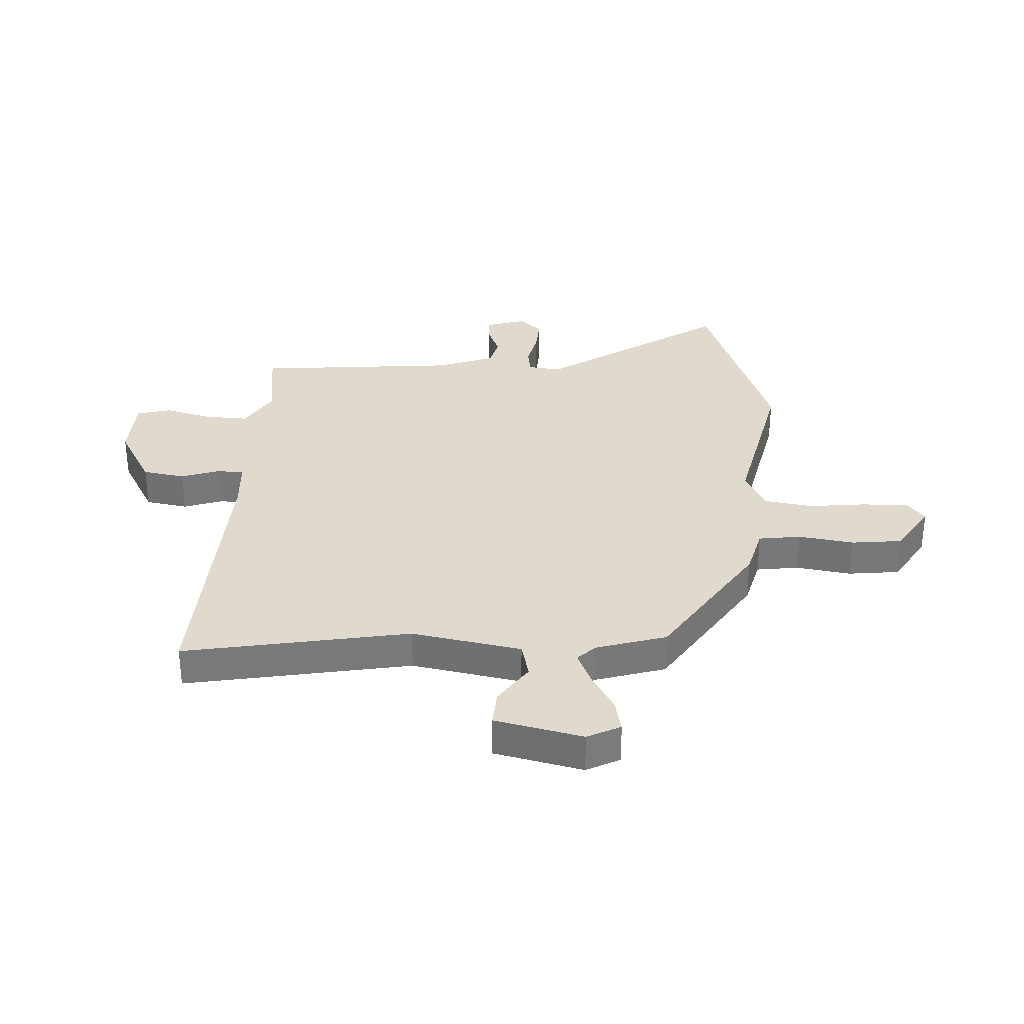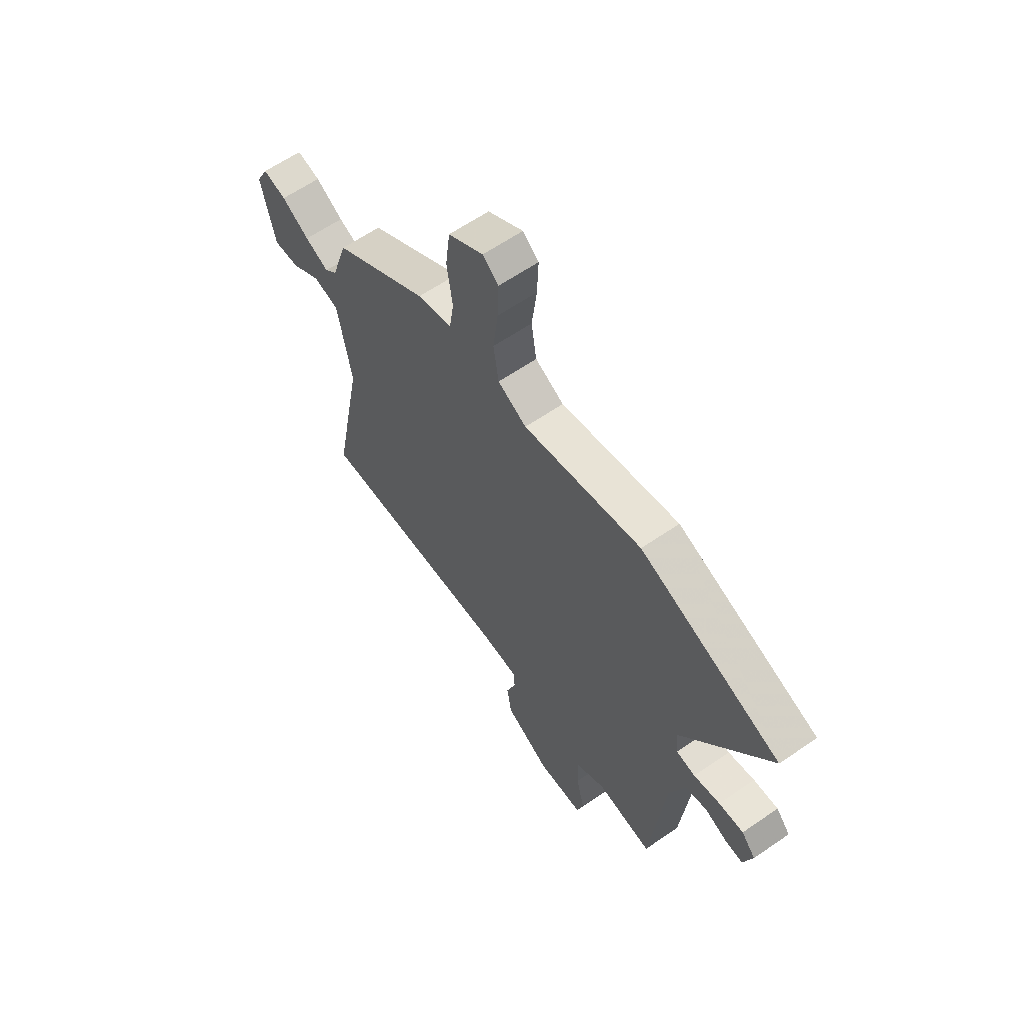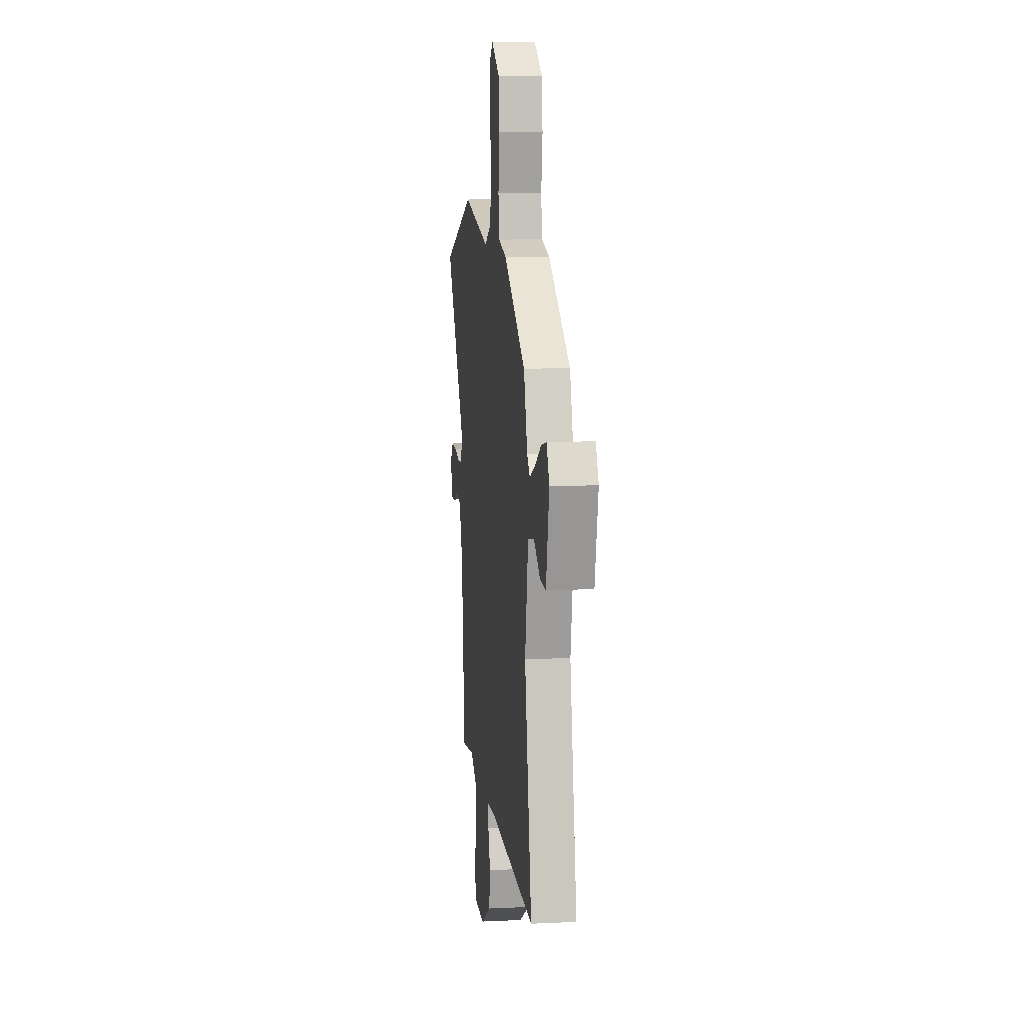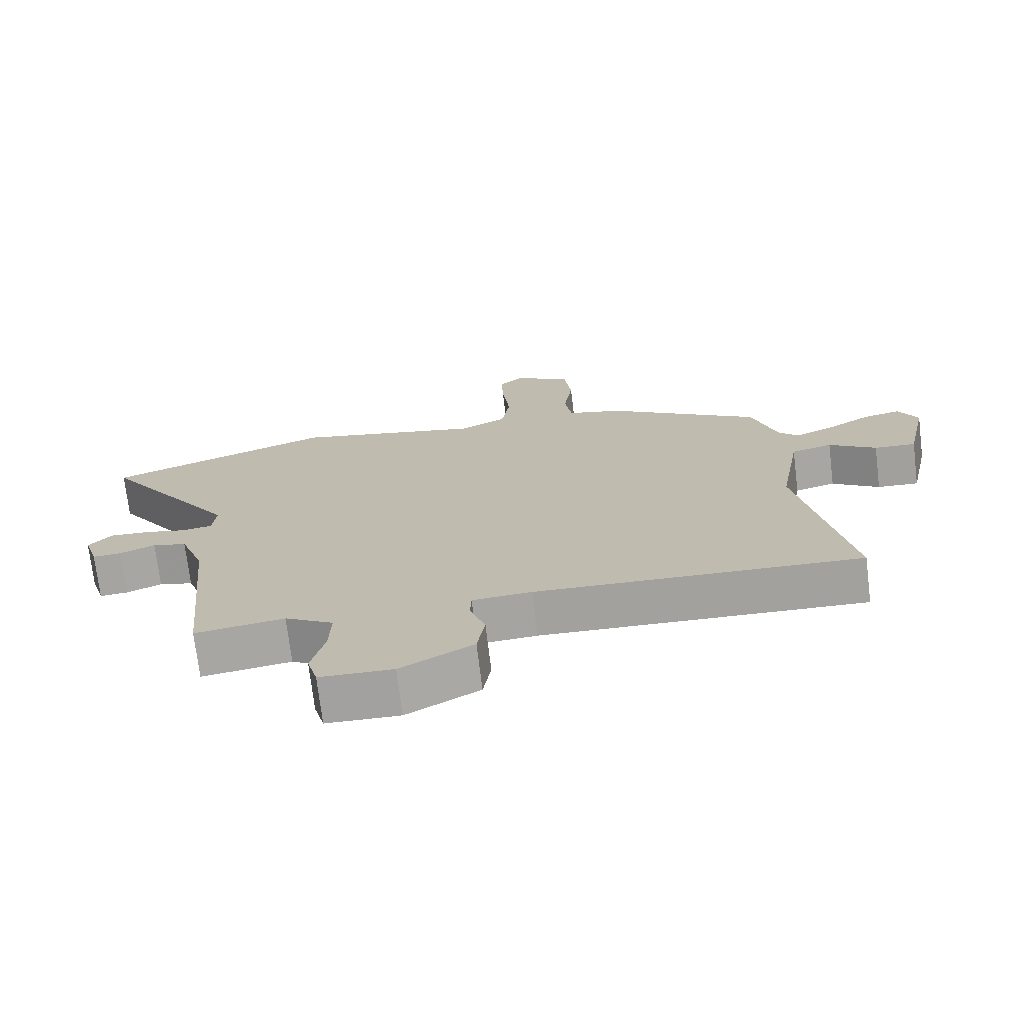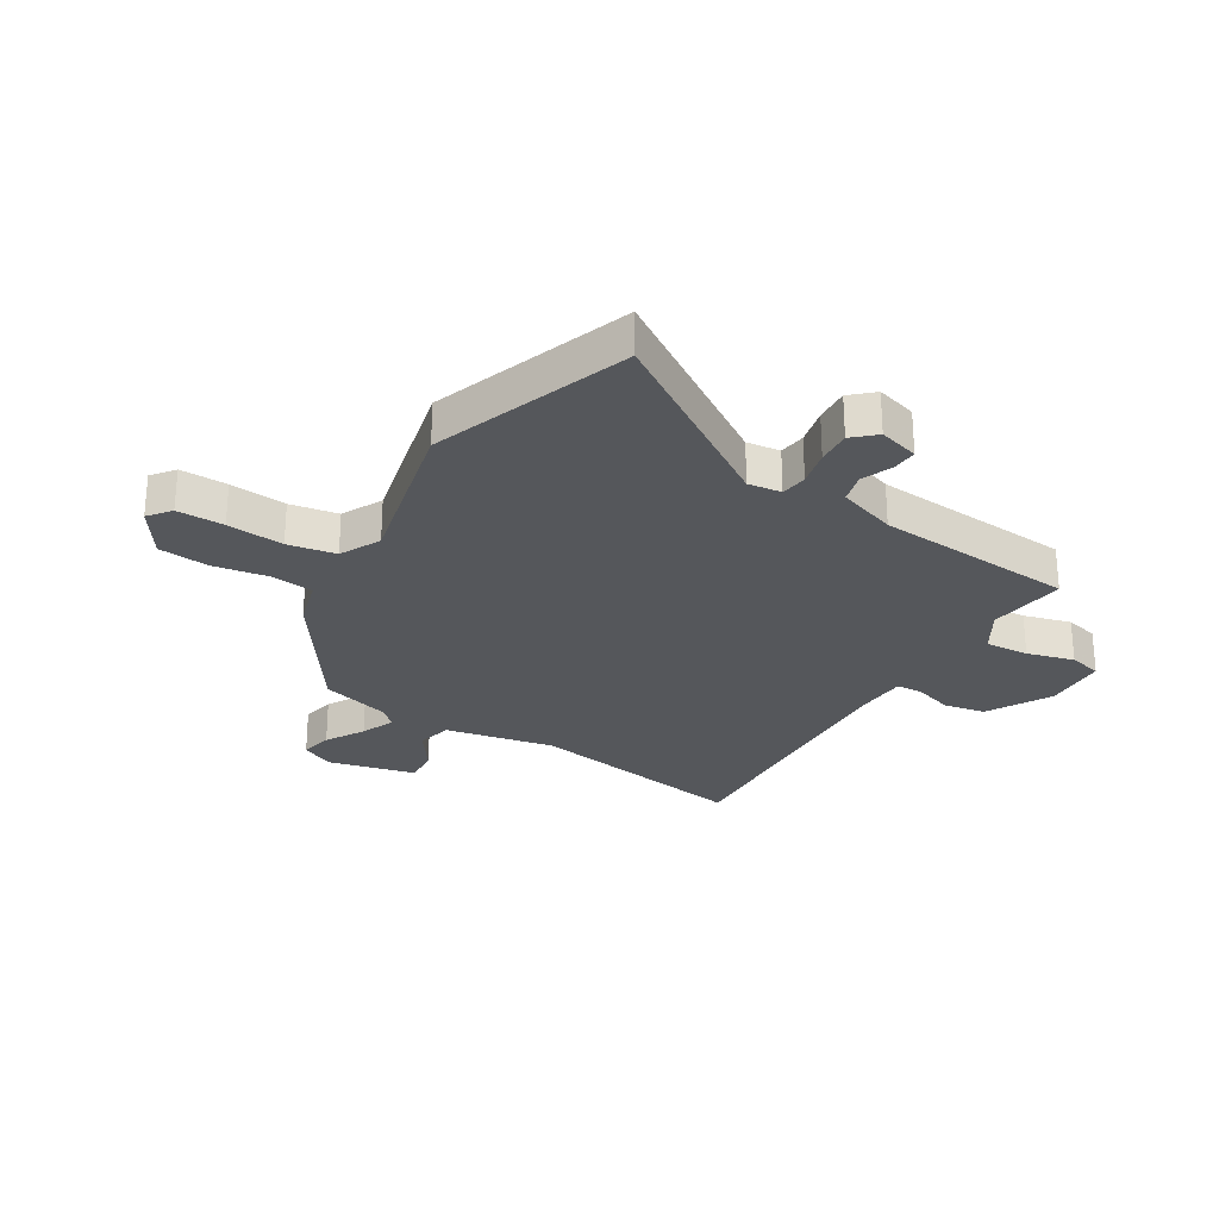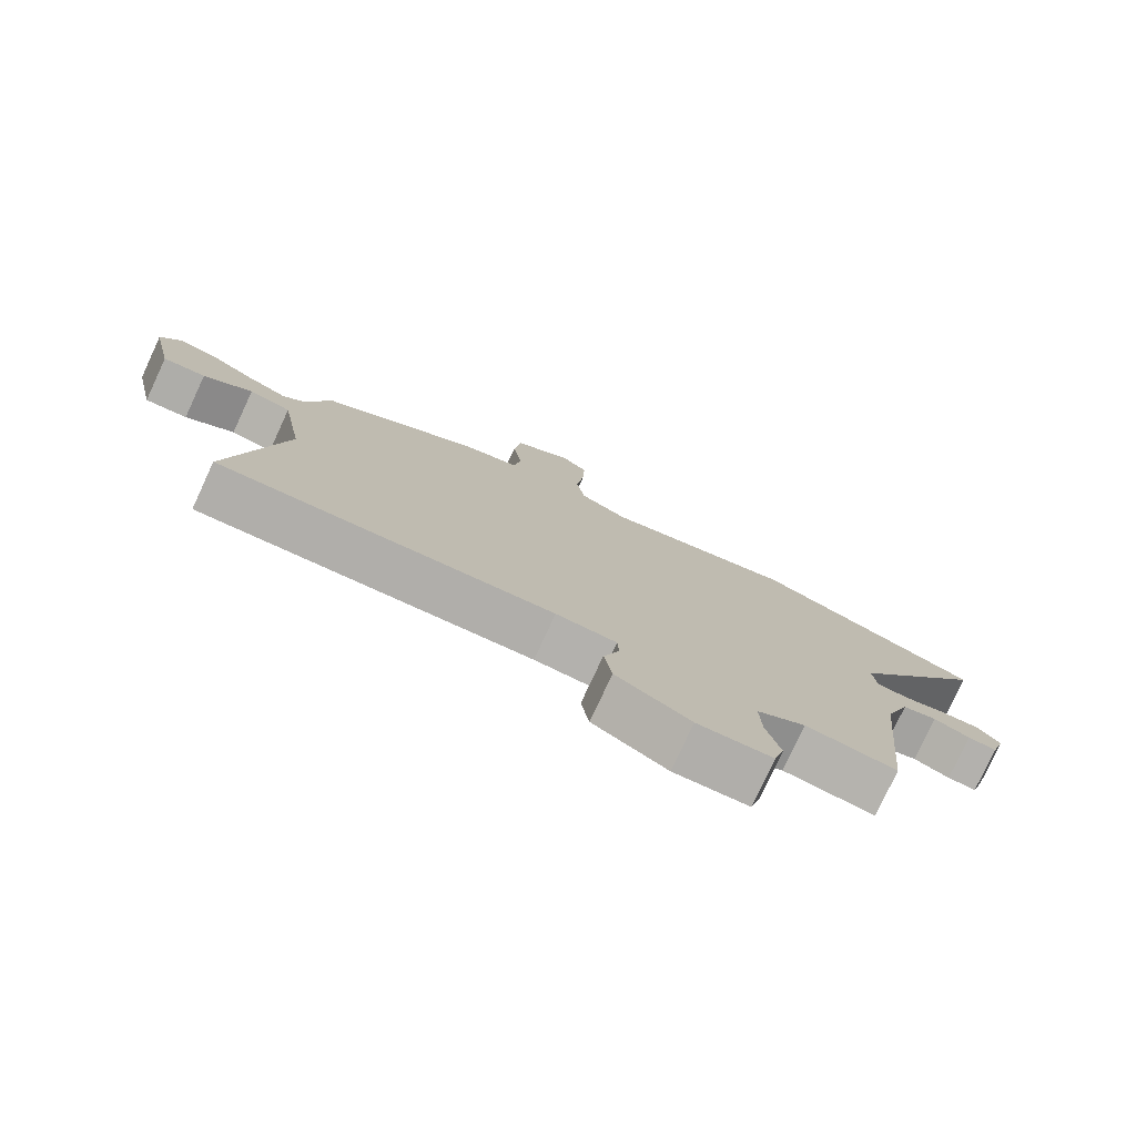
<metadata>
{"format":"obj","ext":"obj","renderer":"f3d","projection":"perspective","resolution":1024,"background":"white","views":[{"elev":32.8,"azim":-86.5,"up":"+Y"},{"elev":62.2,"azim":55.0,"up":"+Z"},{"elev":10.1,"azim":-96.9,"up":"+Z"},{"elev":-72.7,"azim":-173.1,"up":"+Z"},{"elev":-26.8,"azim":59.8,"up":"+Y"},{"elev":-78.3,"azim":-24.9,"up":"+Z"}]}
</metadata>
<code>
v -0.577 0.07 -0.494
v -0.501 0.07 -0.097
v -0.535 0.07 0.097
v -0.598 0.07 0.113
v -0.671 0.07 0.064
v -0.735 0.07 0.06
v -0.769 0.07 0.216
v -0.739 0.07 0.274
v -0.681 0.07 0.261
v -0.613 0.07 0.22
v -0.554 0.07 0.194
v -0.523 0.07 0.224
v -0.484 0.07 0.348
v -0.248 0.07 0.499
v -0.162 0.07 0.521
v -0.151 0.07 0.595
v -0.165 0.07 0.693
v -0.154 0.07 0.783
v -0.067 0.07 0.837
v -0.028 0.07 0.805
v -0.031 0.07 0.722
v -0.043 0.07 0.622
v -0.03 0.07 0.537
v 0.041 0.07 0.5
v 0.333 0.07 0.562
v 0.68 0.07 0.433
v 0.465 0.07 0.117
v 0.471 0.07 0.058
v 0.518 0.07 0.051
v 0.583 0.07 0.065
v 0.644 0.07 0.068
v 0.679 0.07 0.028
v 0.657 0.07 -0.043
v 0.613 0.07 -0.04
v 0.558 0.07 -0.017
v 0.505 0.07 -0.03
v 0.467 0.07 -0.133
v 0.432 0.07 -0.488
v 0.294 0.07 -0.468
v 0.219 0.07 -0.512
v 0.222 0.07 -0.59
v 0.243 0.07 -0.674
v 0.227 0.07 -0.733
v 0.114 0.07 -0.736
v 0.002 0.07 -0.672
v -0.01 0.07 -0.597
v 0.014 0.07 -0.528
v 0.012 0.07 -0.482
v -0.079 0.07 -0.476
v -0.577 0 -0.494
v -0.501 0 -0.097
v -0.535 0 0.097
v -0.598 0 0.113
v -0.671 0 0.064
v -0.735 0 0.06
v -0.769 0 0.216
v -0.739 0 0.274
v -0.681 0 0.261
v -0.613 0 0.22
v -0.554 0 0.194
v -0.523 0 0.224
v -0.484 0 0.348
v -0.248 0 0.499
v -0.162 0 0.521
v -0.151 0 0.595
v -0.165 0 0.693
v -0.154 0 0.783
v -0.067 0 0.837
v -0.028 0 0.805
v -0.031 0 0.722
v -0.043 0 0.622
v -0.03 0 0.537
v 0.041 0 0.5
v 0.333 0 0.562
v 0.68 0 0.433
v 0.465 0 0.117
v 0.471 0 0.058
v 0.518 0 0.051
v 0.583 0 0.065
v 0.644 0 0.068
v 0.679 0 0.028
v 0.657 0 -0.043
v 0.613 0 -0.04
v 0.558 0 -0.017
v 0.505 0 -0.03
v 0.467 0 -0.133
v 0.432 0 -0.488
v 0.294 0 -0.468
v 0.219 0 -0.512
v 0.222 0 -0.59
v 0.243 0 -0.674
v 0.227 0 -0.733
v 0.114 0 -0.736
v 0.002 0 -0.672
v -0.01 0 -0.597
v 0.014 0 -0.528
v 0.012 0 -0.482
v -0.079 0 -0.476
f 44 45 46 47
f 44 47 48
f 41 42 43 44
f 40 41 44 48
f 39 40 48
f 37 38 39
f 36 37 39 48
f 32 33 34 35
f 32 35 36
f 29 30 31 32
f 29 32 36
f 28 29 36 48
f 24 25 26 27
f 23 24 27 28
f 19 20 21 22
f 17 18 19 22
f 16 17 22 23
f 15 16 23 28
f 12 13 14 15
f 11 12 15 28
f 7 8 9 10
f 7 10 11
f 4 5 6 7
f 3 4 7 11
f 49 1 2
f 49 2 3
f 28 48 49
f 3 11 28 49
f 96 95 94 93
f 97 96 93
f 93 92 91 90
f 97 93 90 89
f 97 89 88
f 88 87 86
f 97 88 86 85
f 84 83 82 81
f 85 84 81
f 81 80 79 78
f 85 81 78
f 97 85 78 77
f 76 75 74 73
f 77 76 73 72
f 71 70 69 68
f 71 68 67 66
f 72 71 66 65
f 77 72 65 64
f 64 63 62 61
f 77 64 61 60
f 59 58 57 56
f 60 59 56
f 56 55 54 53
f 60 56 53 52
f 51 50 98
f 52 51 98
f 98 97 77
f 98 77 60 52
f 1 50 51 2
f 2 51 52 3
f 3 52 53 4
f 4 53 54 5
f 5 54 55 6
f 6 55 56 7
f 7 56 57 8
f 8 57 58 9
f 9 58 59 10
f 10 59 60 11
f 11 60 61 12
f 12 61 62 13
f 13 62 63 14
f 14 63 64 15
f 15 64 65 16
f 16 65 66 17
f 17 66 67 18
f 18 67 68 19
f 19 68 69 20
f 20 69 70 21
f 21 70 71 22
f 22 71 72 23
f 23 72 73 24
f 24 73 74 25
f 25 74 75 26
f 26 75 76 27
f 27 76 77 28
f 28 77 78 29
f 29 78 79 30
f 30 79 80 31
f 31 80 81 32
f 32 81 82 33
f 33 82 83 34
f 34 83 84 35
f 35 84 85 36
f 36 85 86 37
f 37 86 87 38
f 38 87 88 39
f 39 88 89 40
f 40 89 90 41
f 41 90 91 42
f 42 91 92 43
f 43 92 93 44
f 44 93 94 45
f 45 94 95 46
f 46 95 96 47
f 47 96 97 48
f 48 97 98 49
f 49 98 50 1

</code>
